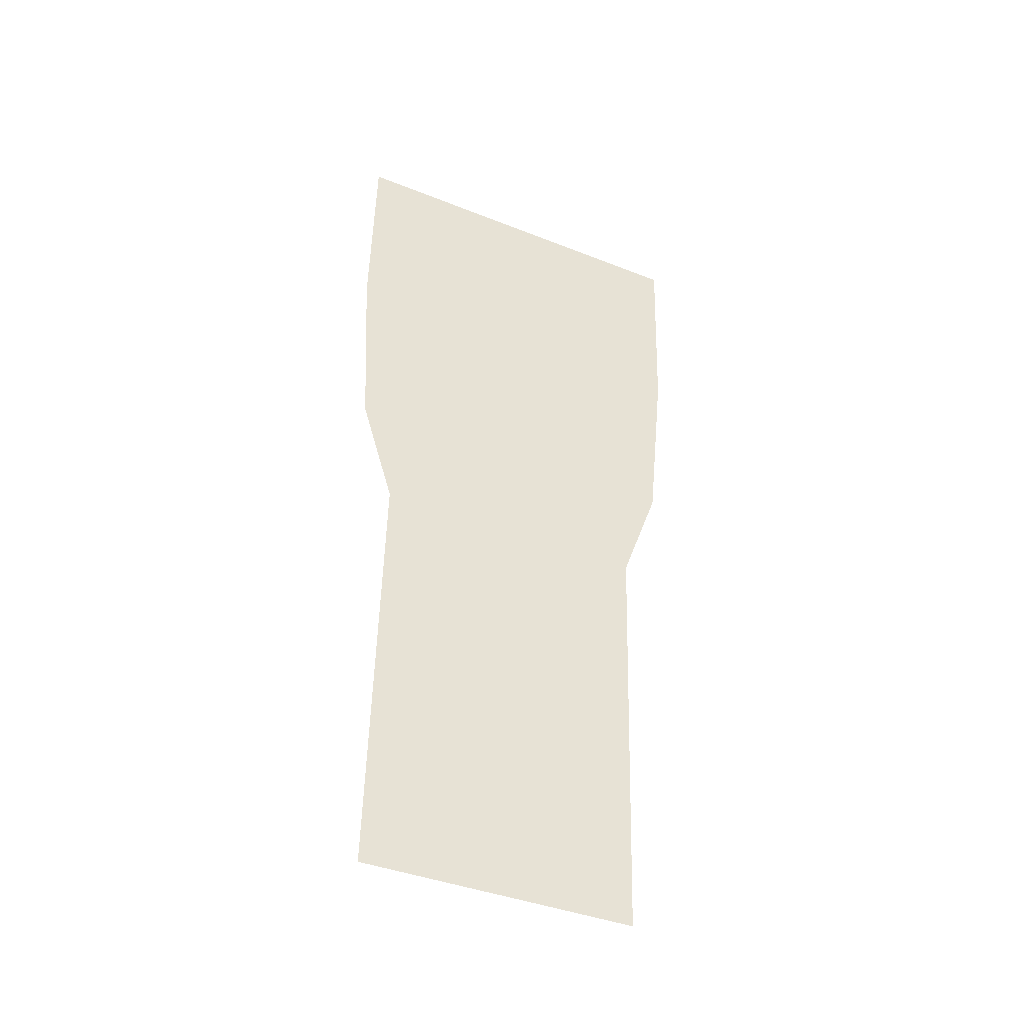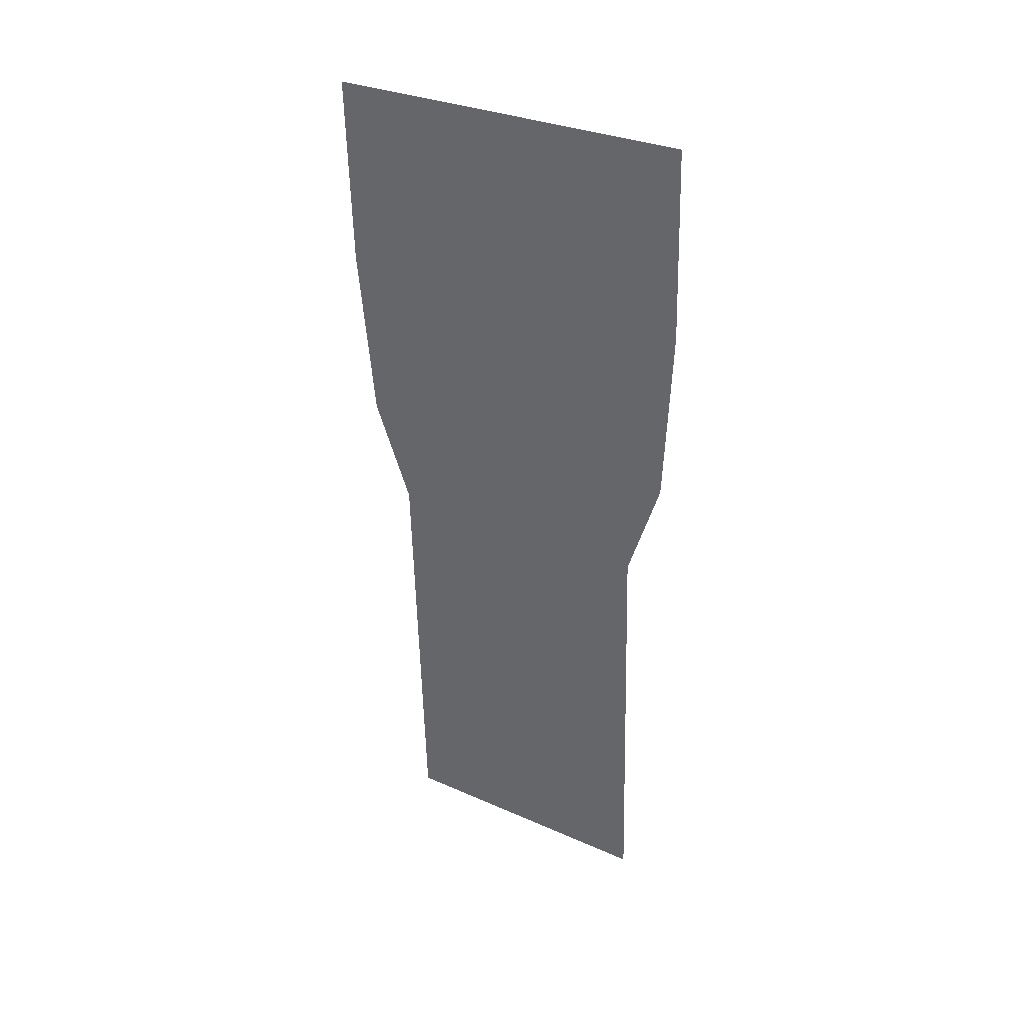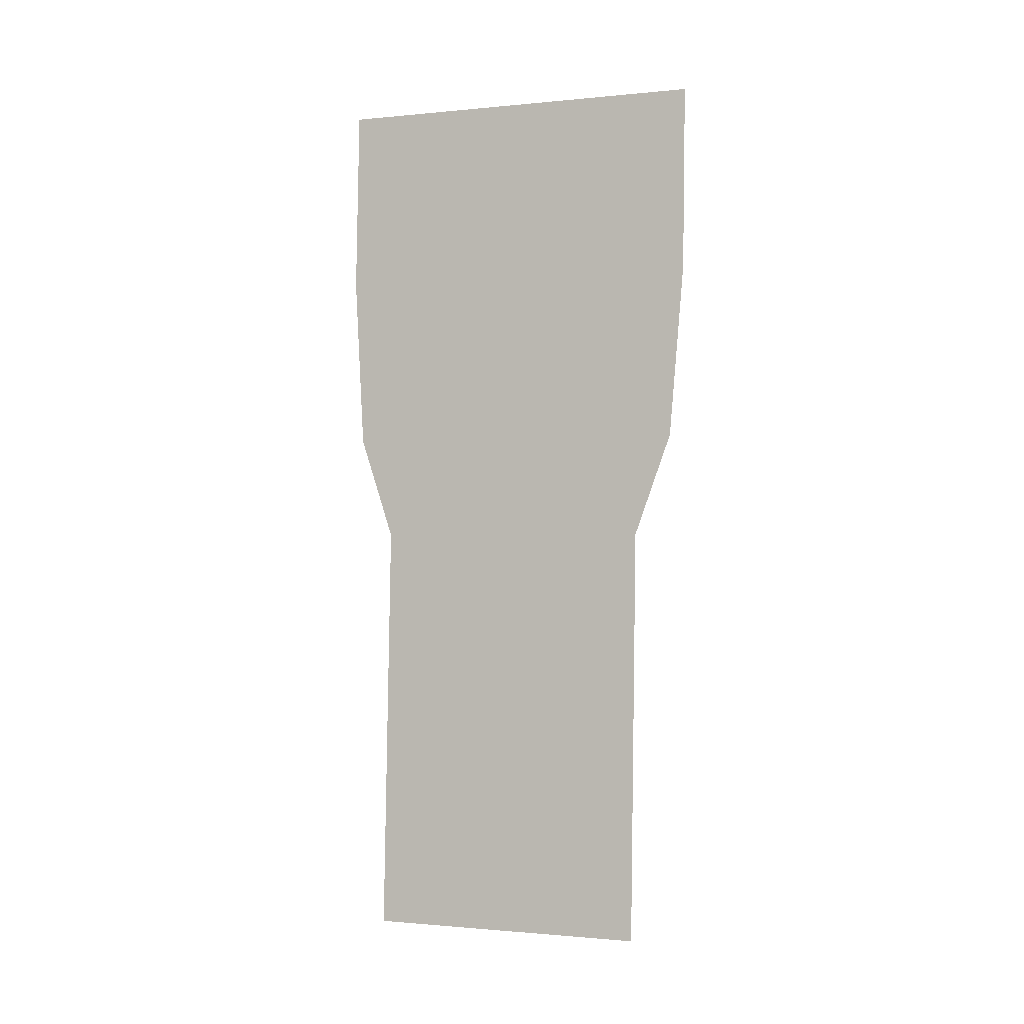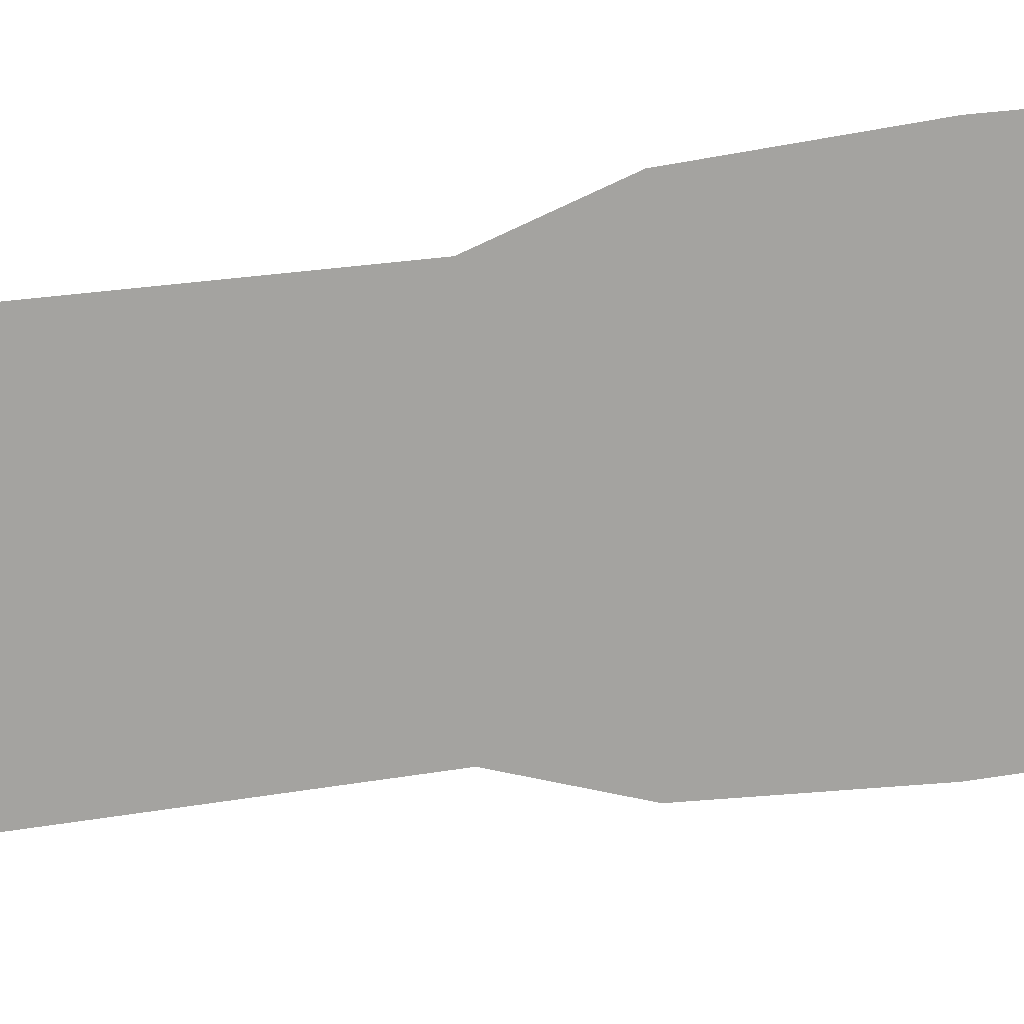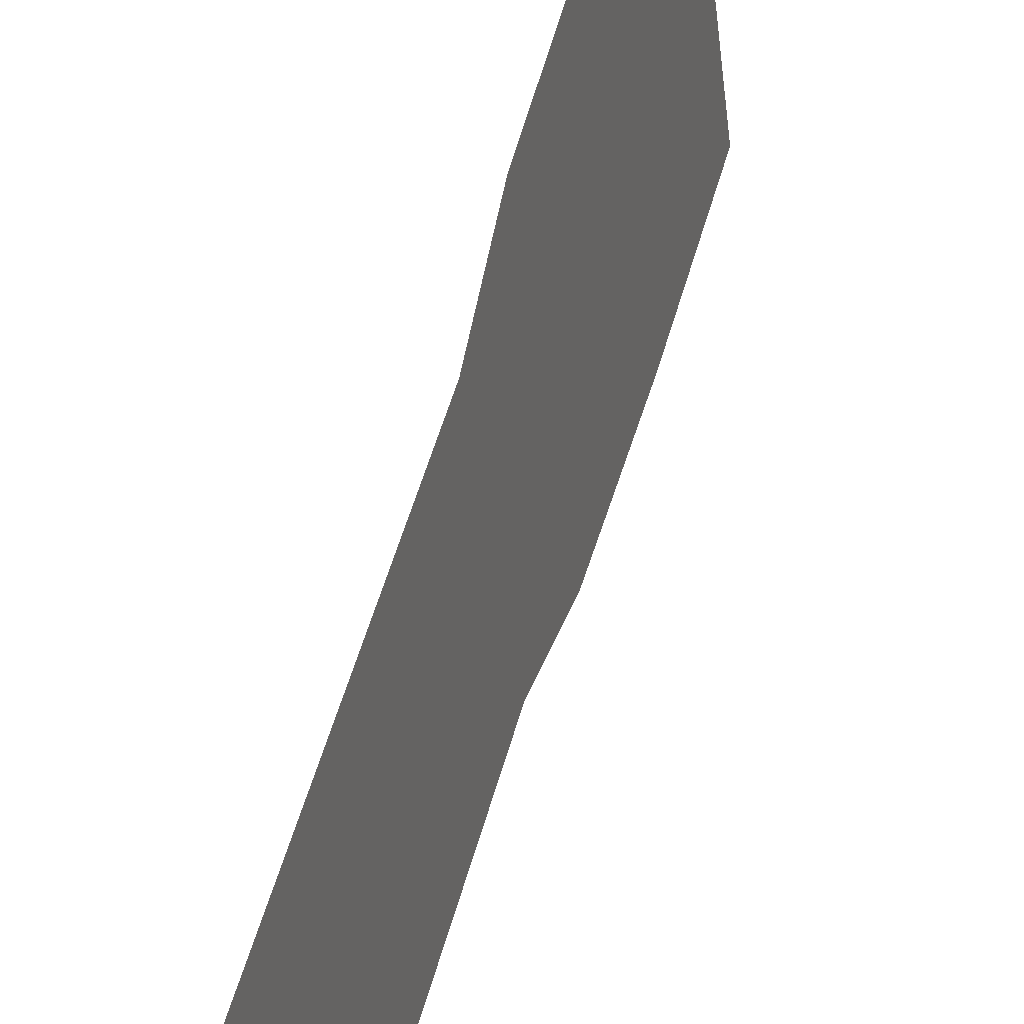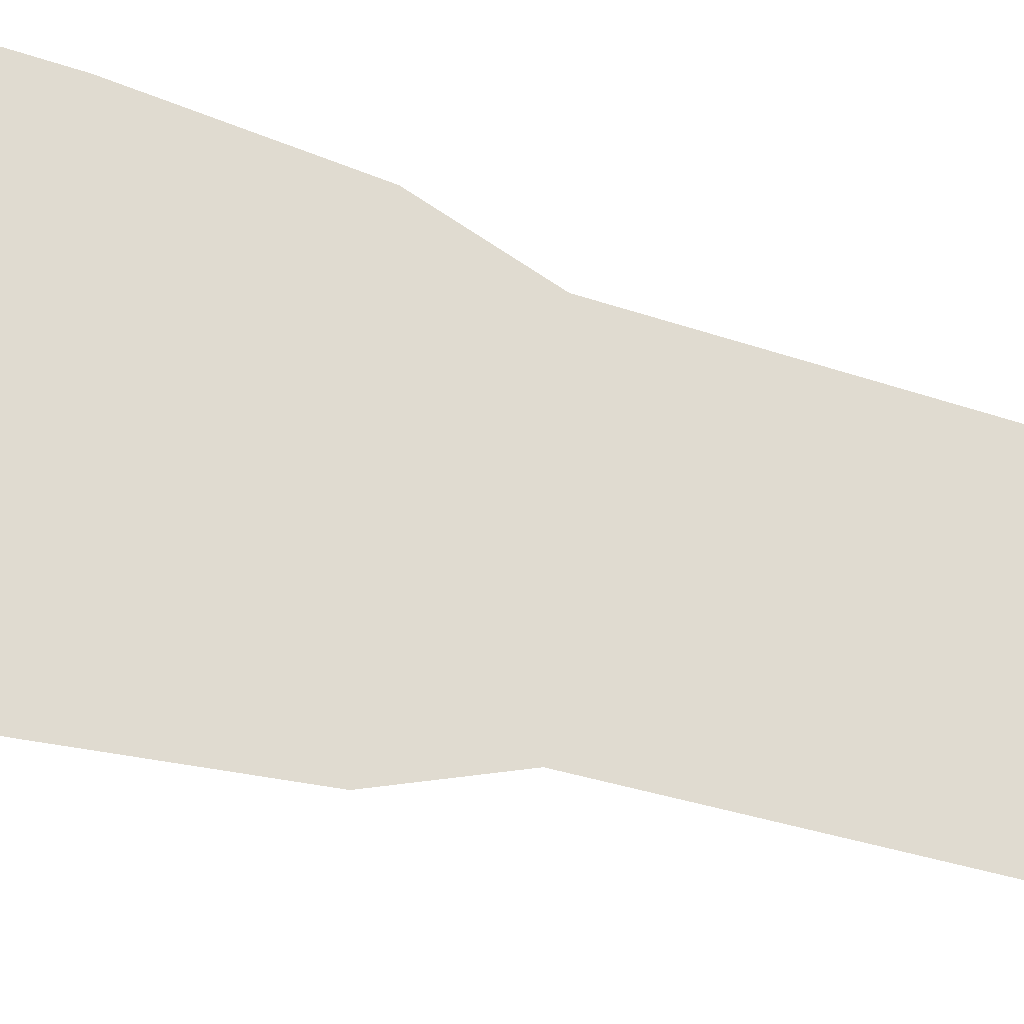
<metadata>
{"format":"obj","ext":"obj","renderer":"f3d","projection":"perspective","resolution":1024,"background":"white","views":[{"elev":-40.5,"azim":57.3,"up":"+Y"},{"elev":30.5,"azim":115.4,"up":"+Y"},{"elev":-0.6,"azim":-76.5,"up":"+Y"},{"elev":23.8,"azim":71.0,"up":"+Z"},{"elev":54.1,"azim":12.7,"up":"+Z"},{"elev":-33.3,"azim":-118.2,"up":"+Z"}]}
</metadata>
<code>
o burntstonetreesmoke_vfx
v 0.04028 40.17 8.349
v -0.3834 31.84 8.323
v 0.02135 31.83 5.009
v 1.64 31.78 -8.247
v 2.064 40.12 -8.222
v 1.659 40.13 -4.907
v 1.236 31.79 -4.933
v 1.177 24.01 -7.716
v 0.7996 24.02 -4.624
v 0.7504 19.43 -6.145
v 0.4503 19.43 -3.687
v 0.4362 13.24 -6.164
v 0.136 13.25 -3.706
v 0.122 7.06 -6.183
v -0.1782 7.067 -3.725
v -0.1922 0.877 -6.202
v -0.4924 0.8847 -3.744
v -0.3333 24.05 4.652
v -0.7109 24.06 7.745
v -0.4503 19.46 3.687
v -0.7504 19.46 6.145
v -0.7645 13.27 3.668
v -1.065 13.28 6.126
v -1.079 7.09 3.649
v -1.379 7.098 6.107
v -1.393 0.9077 3.63
v -1.693 0.9154 6.088
v 0.04434 24.04 1.56
v 0.4261 31.82 1.695
v -0.1501 19.45 1.229
v -0.4643 13.27 1.21
v -0.7785 7.083 1.191
v -1.093 0.9001 1.172
v 0.422 24.03 -1.532
v 0.8308 31.8 -1.619
v 0.1501 19.44 -1.229
v -0.1641 13.26 -1.248
v -0.4784 7.075 -1.267
v -0.7926 0.8924 -1.286
v 1.254 40.14 -1.593
v 0.8497 40.15 1.721
v 0.445 40.16 5.035
g Geoset0
f 1 2 3
f 4 5 6
f 6 7 4
f 8 4 7
f 7 9 8
f 10 8 9
f 9 11 10
f 12 10 11
f 11 13 12
f 14 12 13
f 13 15 14
f 16 14 15
f 15 17 16
f 18 3 2
f 2 19 18
f 20 18 19
f 19 21 20
f 22 20 21
f 21 23 22
f 24 22 23
f 23 25 24
f 26 24 25
f 25 27 26
f 28 29 3
f 3 18 28
f 30 28 18
f 18 20 30
f 31 30 20
f 20 22 31
f 32 31 22
f 22 24 32
f 33 32 24
f 24 26 33
f 34 35 29
f 29 28 34
f 36 34 28
f 28 30 36
f 37 36 30
f 30 31 37
f 38 37 31
f 31 32 38
f 39 38 32
f 32 33 39
f 38 39 17
f 17 15 38
f 37 38 15
f 15 13 37
f 36 37 13
f 13 11 36
f 34 36 11
f 11 9 34
f 35 34 9
f 9 7 35
f 40 35 7
f 7 6 40
f 35 40 41
f 41 29 35
f 29 41 42
f 42 3 29
f 3 42 1

</code>
